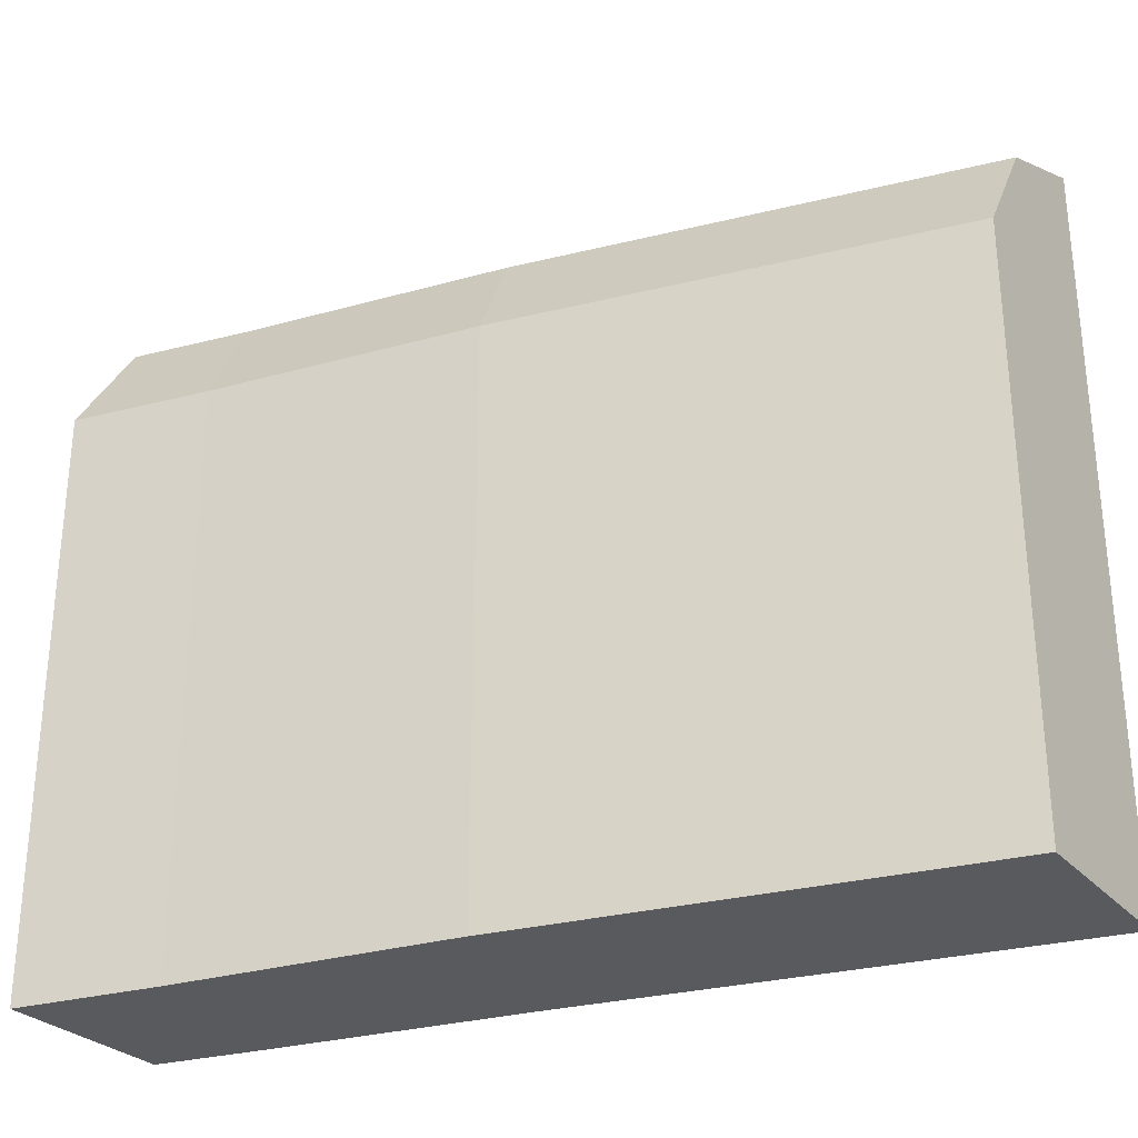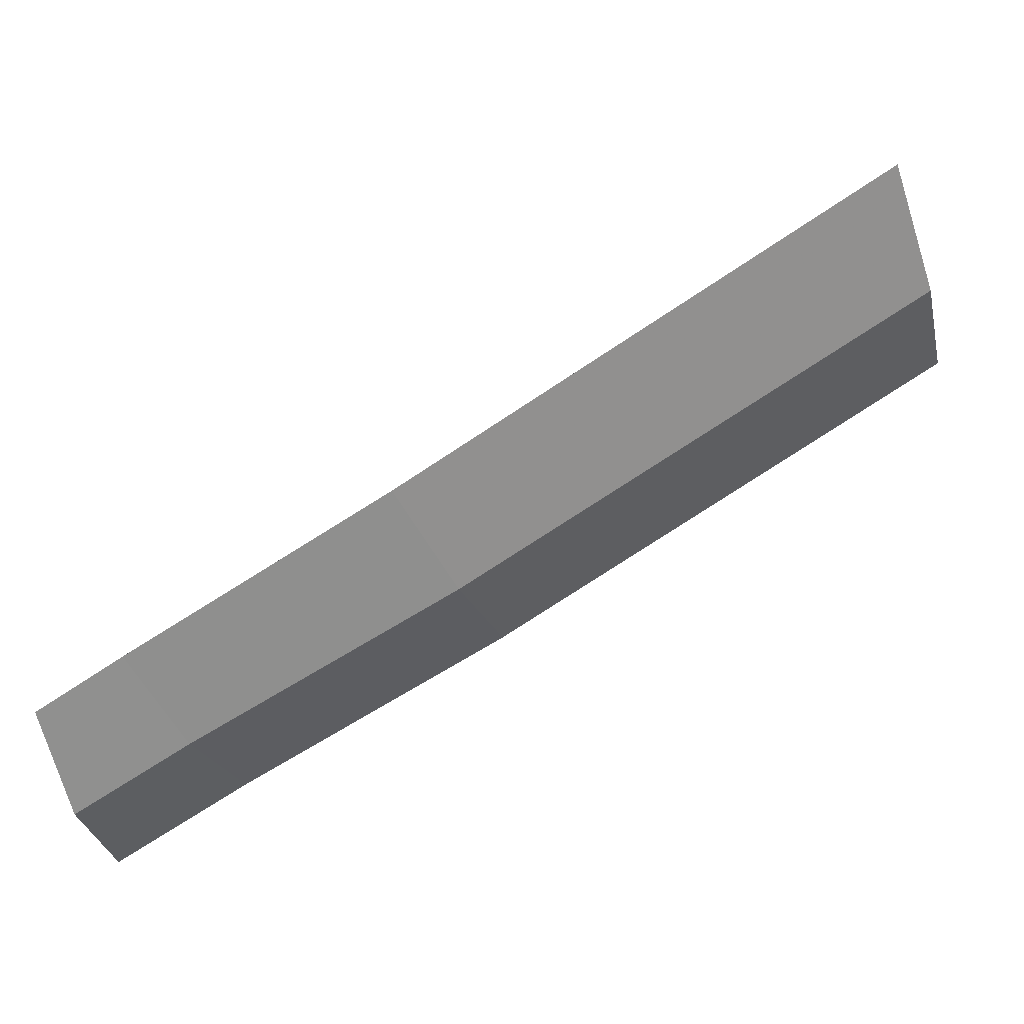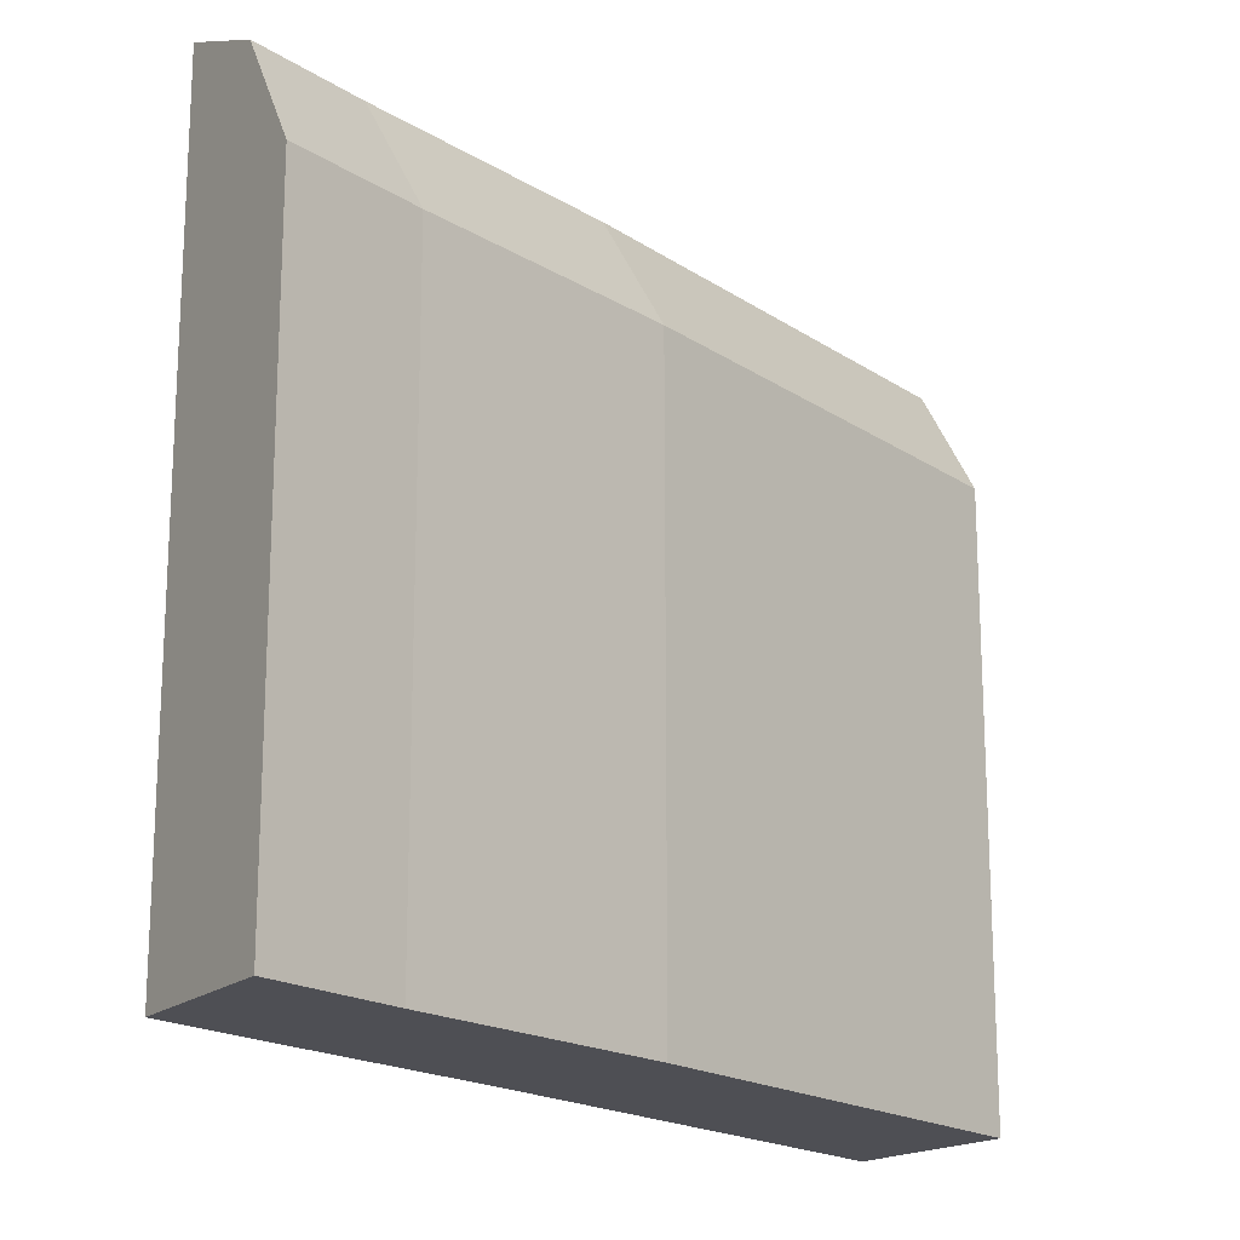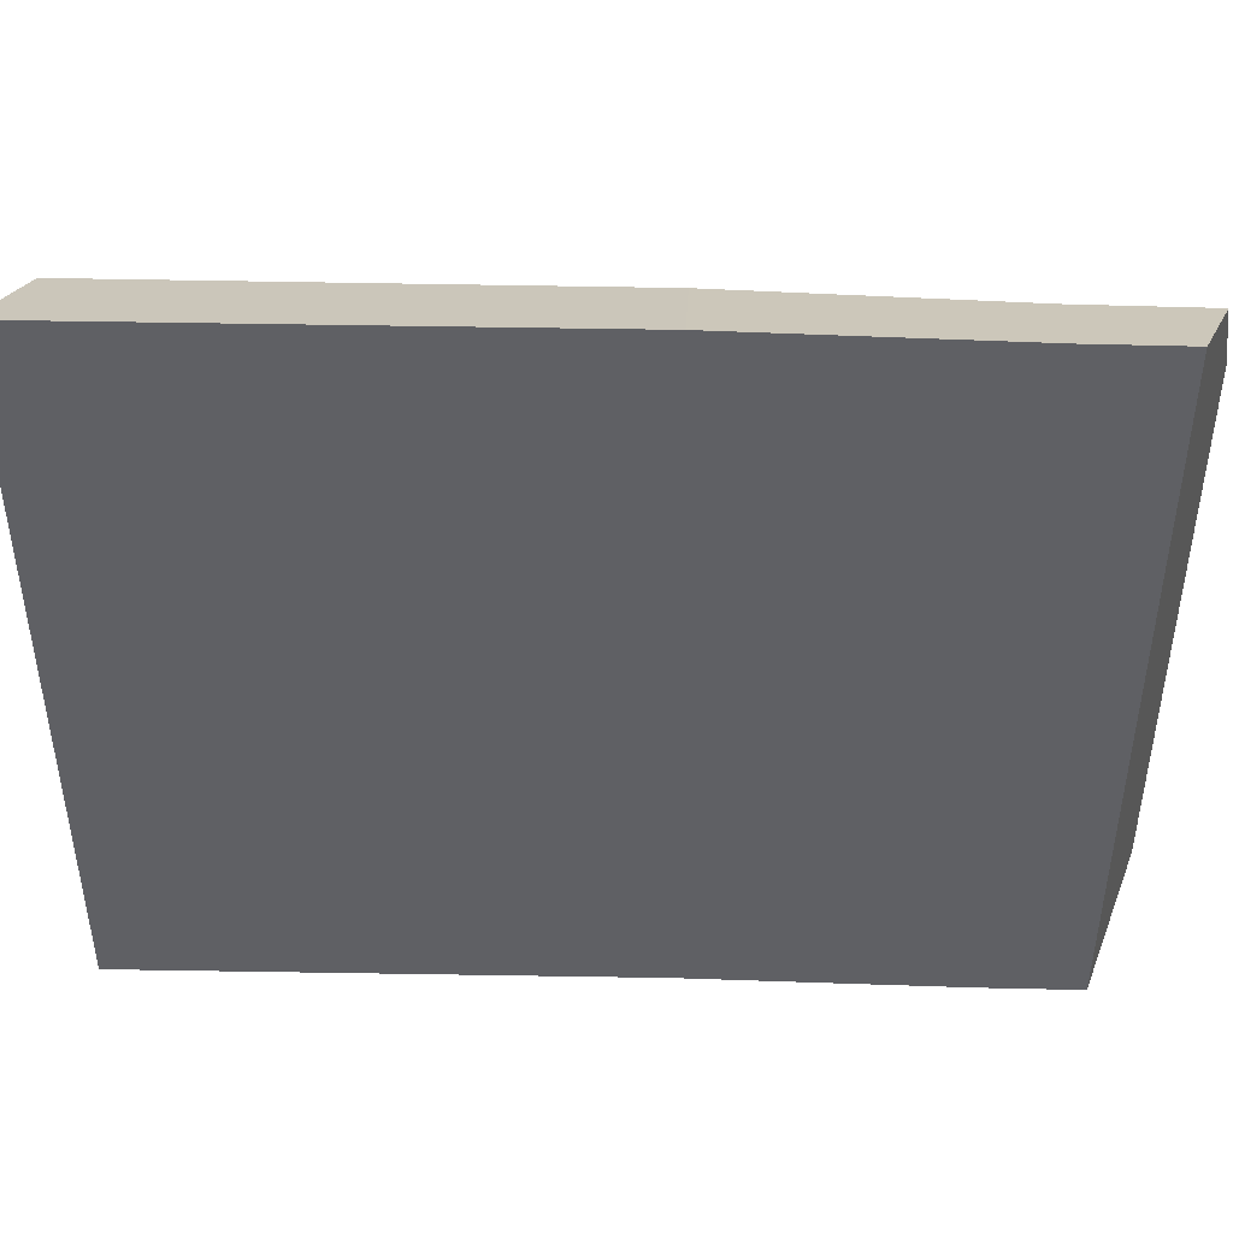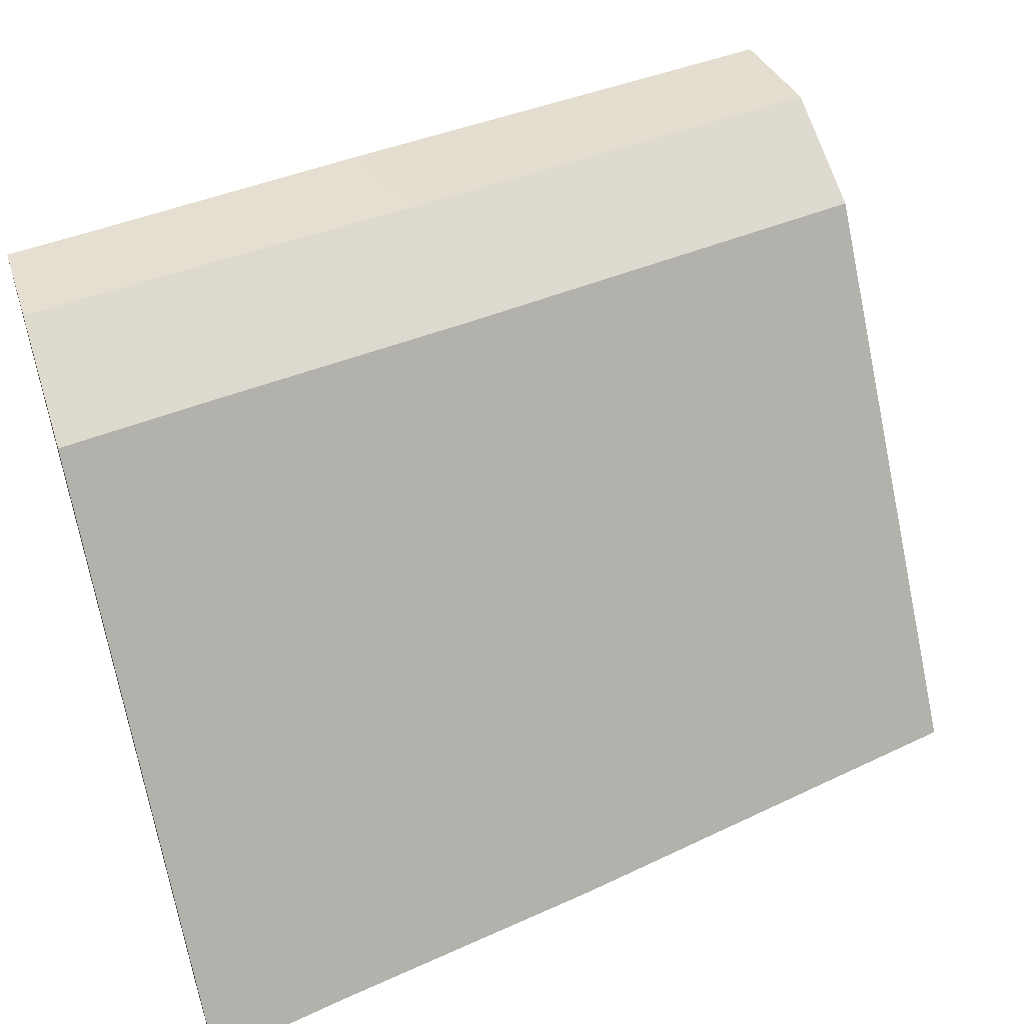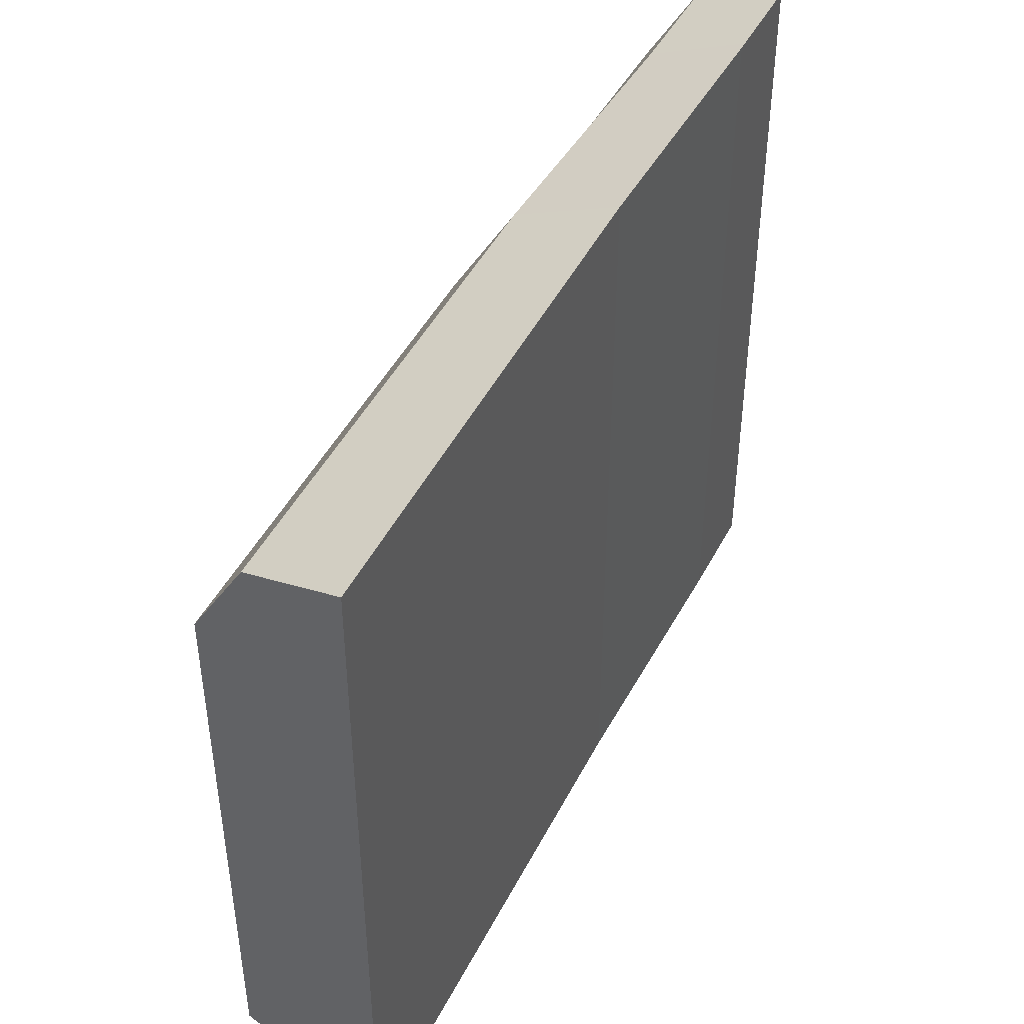
<metadata>
{"format":"obj","ext":"obj","renderer":"f3d","projection":"perspective","resolution":1024,"background":"white","views":[{"elev":-30.8,"azim":-127.9,"up":"+Y"},{"elev":3.4,"azim":-177.4,"up":"+Z"},{"elev":-18.3,"azim":160.7,"up":"+Y"},{"elev":46.1,"azim":33.9,"up":"+Y"},{"elev":-75.1,"azim":-168.5,"up":"+Z"},{"elev":46.4,"azim":-31.3,"up":"+Y"}]}
</metadata>
<code>
v 1.254 0.06597 4.299
v 1.142 0.06597 4.371
v 1.148 0.09737 4.389
v 1.264 0.09737 4.315
v 1.148 0.09737 4.389
v 1.158 0.1115 4.418
v 1.279 0.1111 4.34
v 1.264 0.09737 4.315
v 1.254 0.06597 4.299
v 1.264 0.09737 4.315
v 1.332 0.09737 4.275
v 1.322 0.06597 4.26
v 1.254 0.06597 4.299
v 1.254 -0.1029 4.299
v 1.142 -0.1029 4.371
v 1.142 0.06597 4.371
v 1.148 0.09737 4.389
v 1.142 0.06597 4.371
v 1.142 -0.1029 4.371
v 1.158 -0.1029 4.418
v 1.158 0.1115 4.418
v 1.158 -0.1029 4.418
v 1.279 -0.1029 4.34
v 1.279 0.1111 4.34
v 1.158 0.1115 4.418
v 1.322 0.06597 4.26
v 1.322 -0.1029 4.26
v 1.254 -0.1029 4.299
v 1.254 0.06597 4.299
v 1.344 -0.1029 4.3
v 1.344 0.1102 4.3
v 1.279 0.1111 4.34
v 1.279 -0.1029 4.34
v 1.344 0.1102 4.3
v 1.346 0.1102 4.299
v 1.332 0.09737 4.275
v 1.264 0.09737 4.315
v 1.279 0.1111 4.34
v 1.361 0.09737 4.257
v 1.357 0.06597 4.239
v 1.322 0.06597 4.26
v 1.332 0.09737 4.275
v 1.322 0.06597 4.26
v 1.357 0.06597 4.239
v 1.357 -0.1029 4.239
v 1.322 -0.1029 4.26
v 1.158 -0.1029 4.418
v 1.142 -0.1029 4.371
v 1.254 -0.1029 4.299
v 1.279 -0.1029 4.34
v 1.322 -0.1029 4.26
v 1.344 -0.1029 4.3
v 1.357 -0.1029 4.239
v 1.368 -0.1029 4.285
v 1.368 -0.1029 4.285
v 1.368 0.11 4.285
v 1.344 -0.1029 4.3
v 1.346 0.1102 4.299
v 1.344 0.1102 4.3
v 1.368 0.11 4.285
v 1.361 0.09737 4.257
v 1.332 0.09737 4.275
v 1.346 0.1102 4.299
v 1.361 0.09737 4.257
v 1.368 0.11 4.285
v 1.368 -0.1029 4.285
v 1.357 -0.1029 4.239
v 1.357 0.06597 4.239
f 1 2 3
f 1 3 4
f 5 6 7
f 5 7 8
f 9 10 11
f 9 11 12
f 13 14 15
f 13 15 16
f 17 18 19
f 17 19 20
f 17 20 21
f 22 23 24
f 22 24 25
f 26 27 28
f 26 28 29
f 30 31 32
f 30 32 33
f 34 35 36
f 34 36 37
f 34 37 38
f 39 40 41
f 39 41 42
f 43 44 45
f 43 45 46
f 47 48 49
f 50 47 49
f 50 49 51
f 52 50 51
f 52 51 53
f 54 52 53
f 55 56 57
f 57 56 58
f 57 58 59
f 60 61 62
f 60 62 63
f 64 65 66
f 64 66 67
f 64 67 68

</code>
